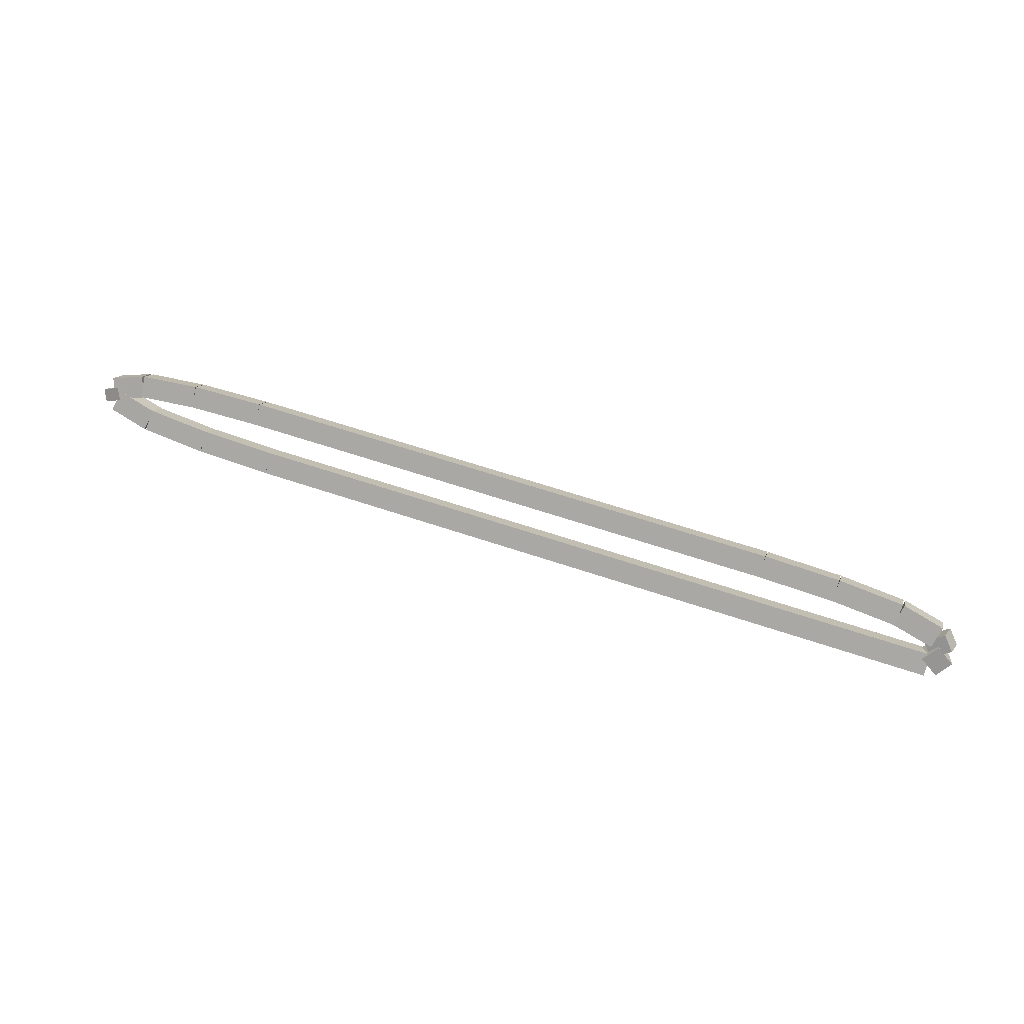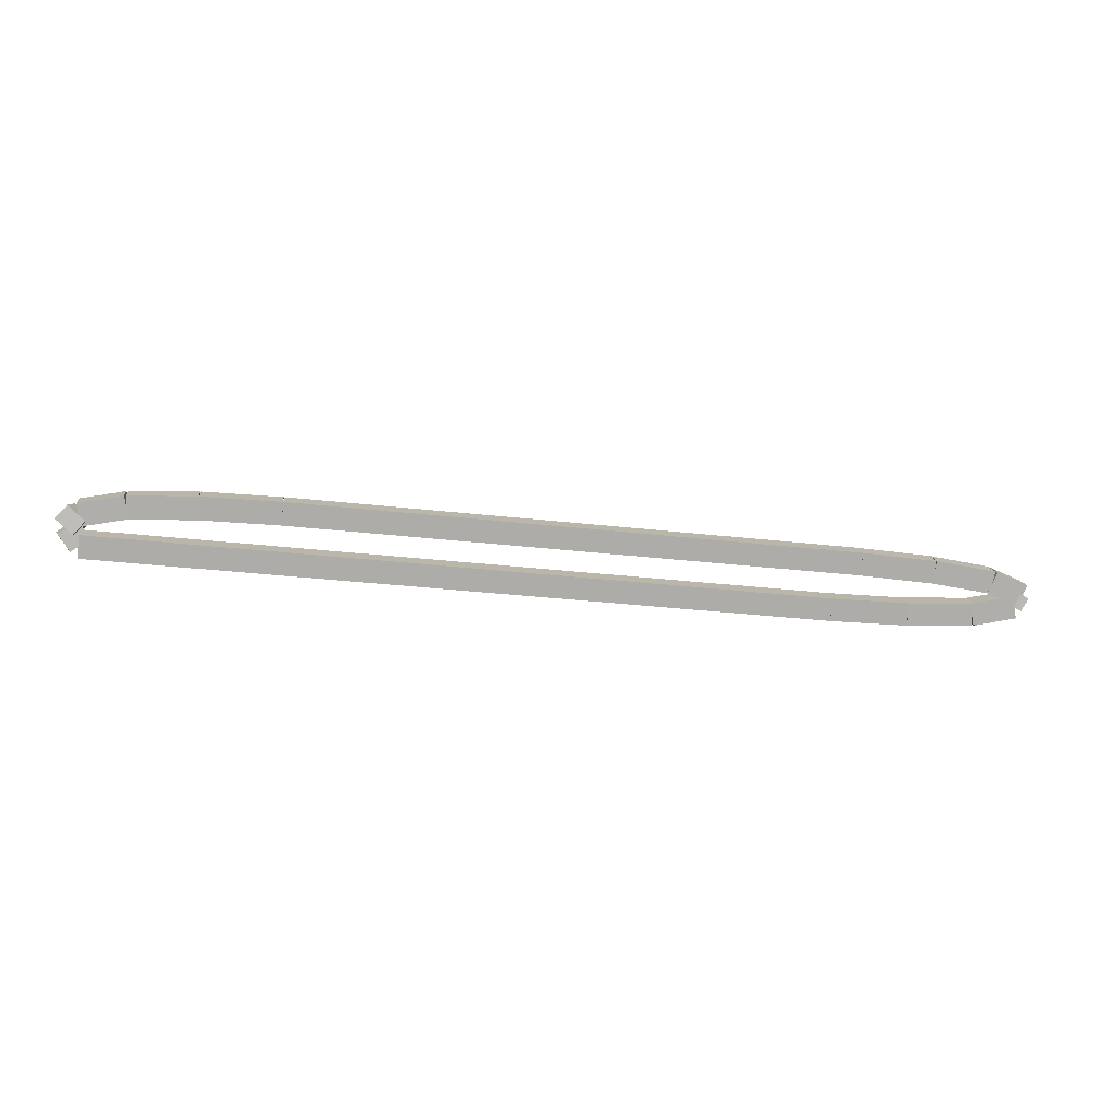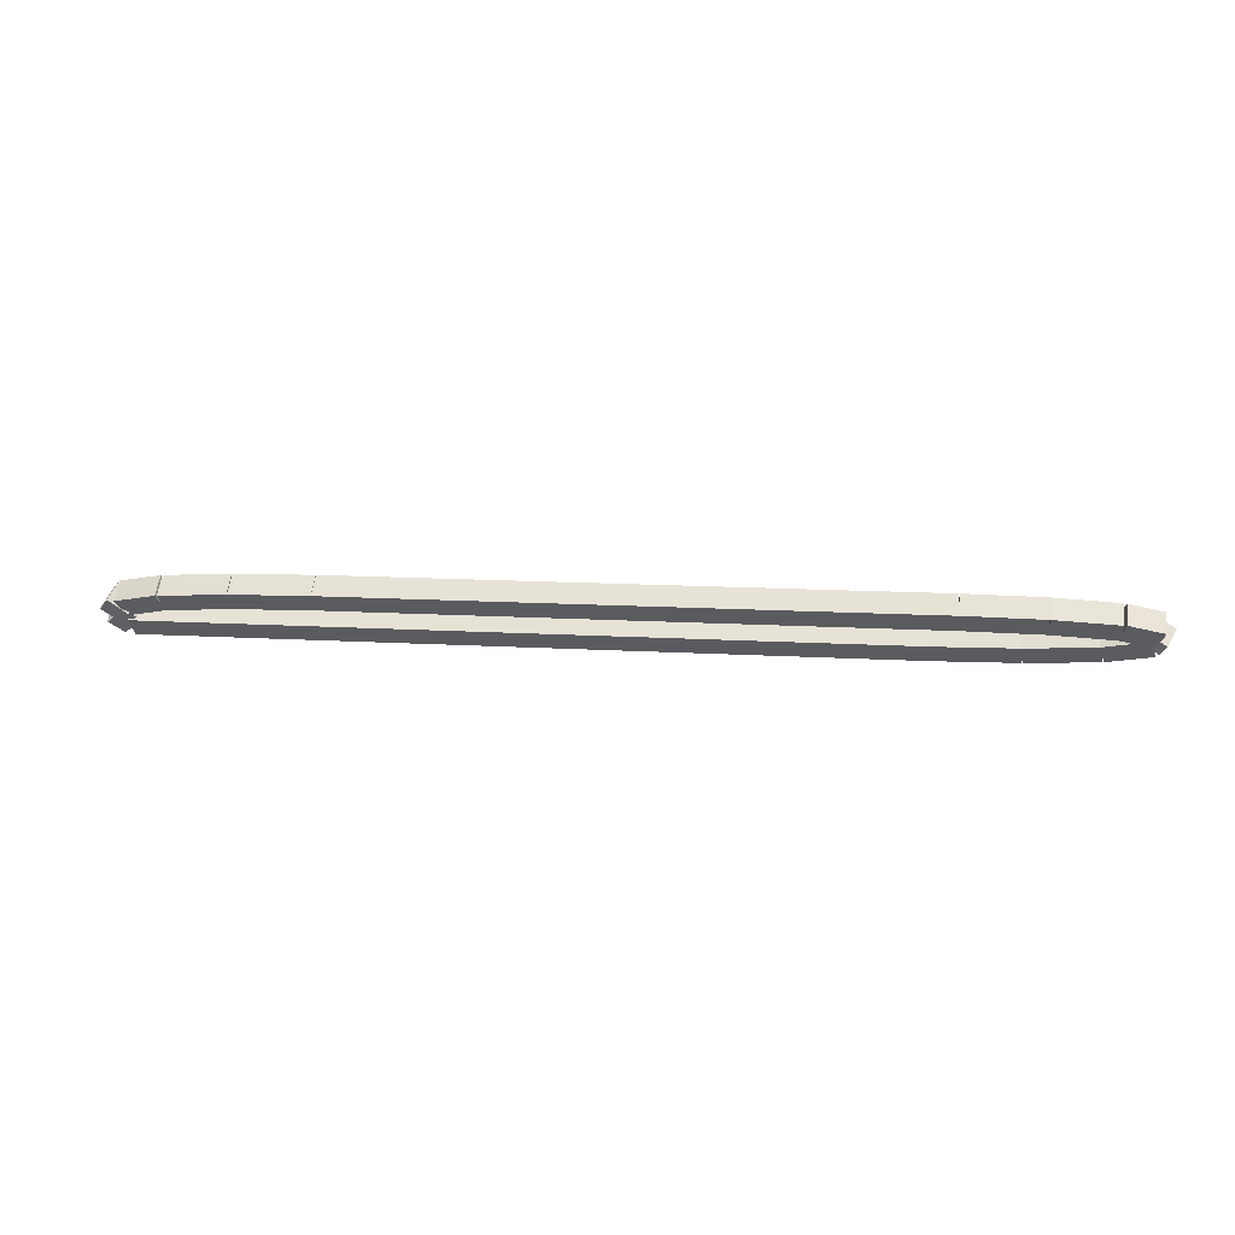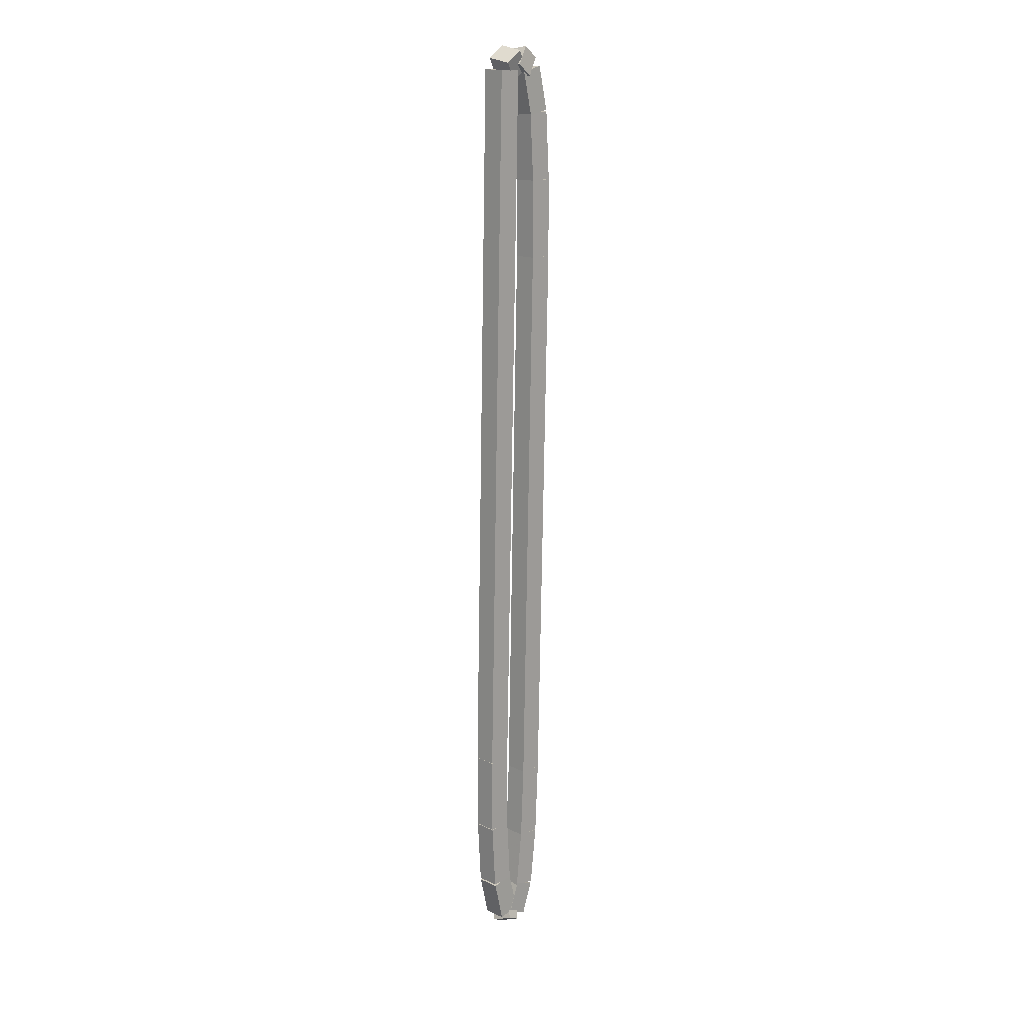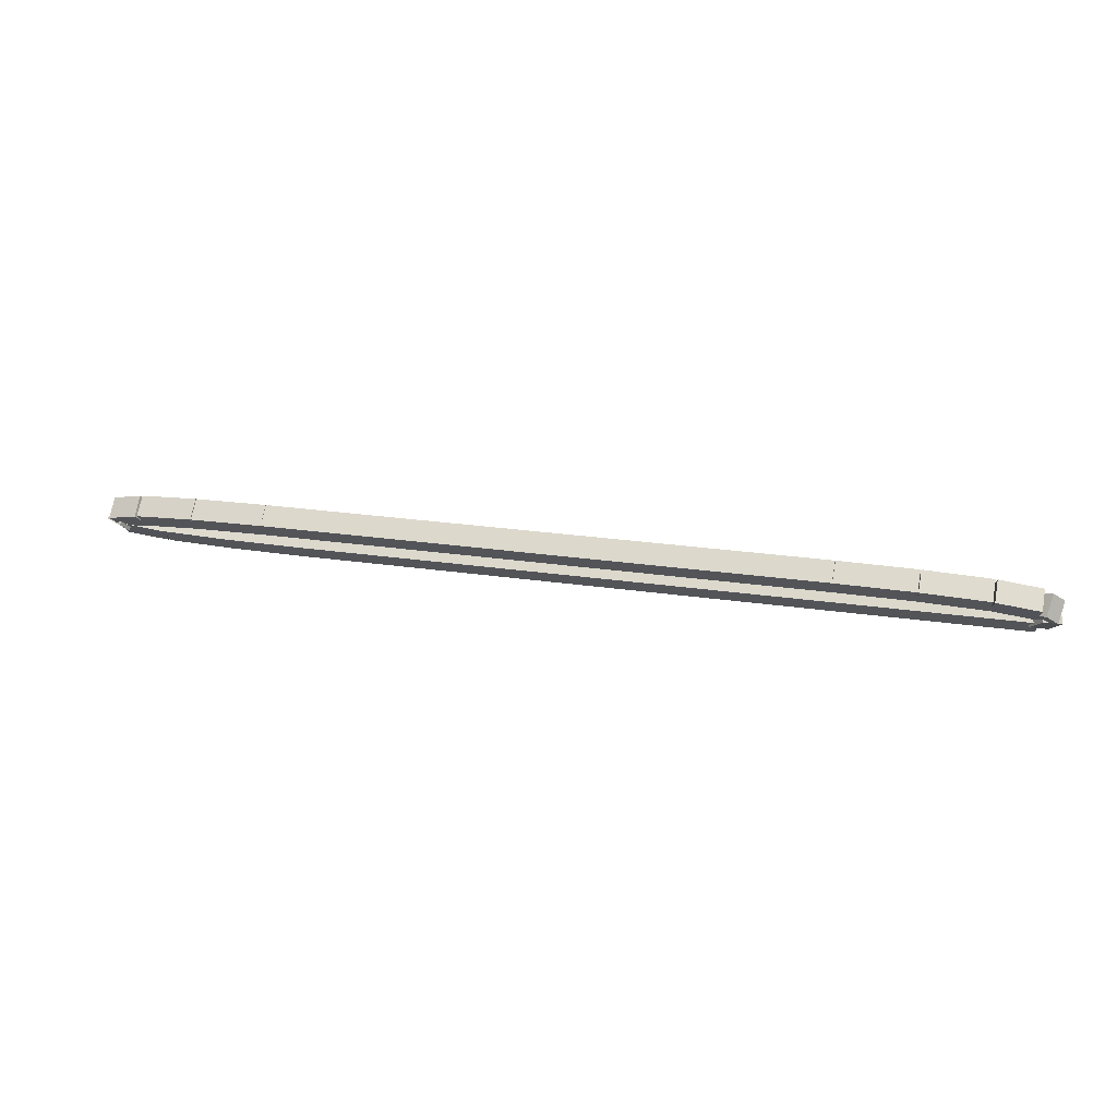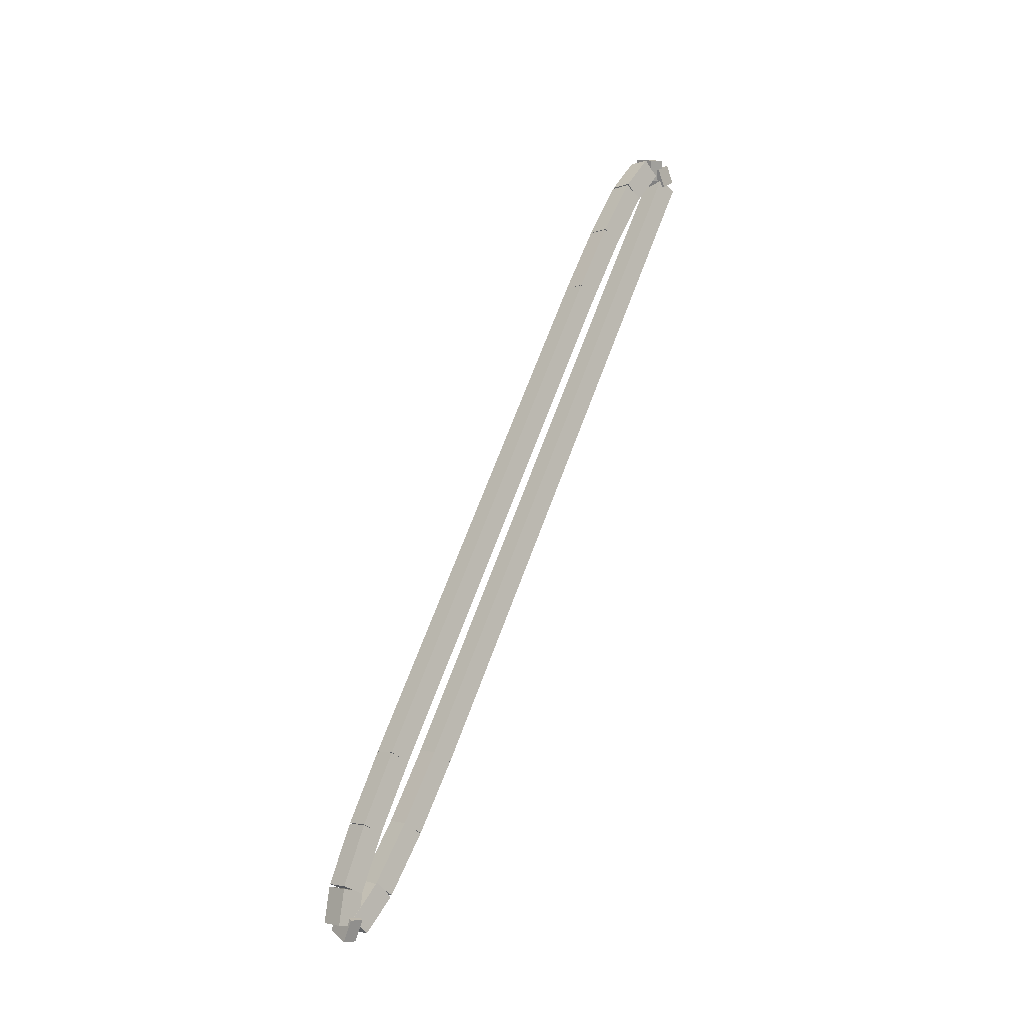
<metadata>
{"format":"obj","ext":"obj","renderer":"f3d","projection":"perspective","resolution":1024,"background":"white","views":[{"elev":57.5,"azim":19.8,"up":"+Z"},{"elev":-31.9,"azim":170.8,"up":"+Z"},{"elev":11.0,"azim":-170.6,"up":"+Z"},{"elev":-75.5,"azim":89.1,"up":"+Z"},{"elev":22.7,"azim":14.6,"up":"+Y"},{"elev":66.3,"azim":-69.9,"up":"+Z"}]}
</metadata>
<code>
g name
v 12.02 50.66 0.1414
v 12.07 50.44 0.3067
v 12.29 50.37 0.1414
v 12.23 50.59 -0.02386
v 11.86 50.52 8.643e-07
v 11.92 50.3 0.1653
v 12.14 50.23 8.643e-07
v 12.08 50.45 -0.1653
f 1 2 3 4
f 6 2 1 5
f 5 1 4 8
f 6 5 8 7
f 8 4 3 7
f 7 3 2 6
g name
v 11.88 50.5 0.2671
v 12.1 50.57 0.4328
v 12.15 50.79 0.2671
v 11.93 50.72 0.1014
v 12.02 50.37 0.1414
v 12.23 50.44 0.3071
v 12.29 50.66 0.1414
v 12.07 50.59 -0.02428
f 9 10 11 12
f 14 10 9 13
f 13 9 12 16
f 14 13 16 15
f 16 12 11 15
f 15 11 10 14
g name
v 11.45 50.54 0.3614
v 11.52 50.73 0.5583
v 11.52 50.93 0.3614
v 11.45 50.74 0.1644
v 11.98 50.45 0.2671
v 12.05 50.64 0.4641
v 12.05 50.84 0.2671
v 11.98 50.65 0.07015
f 17 18 19 20
f 22 18 17 21
f 21 17 20 24
f 22 21 24 23
f 24 20 19 23
f 23 19 18 22
g name
v 10.65 50.58 0.4085
v 10.67 50.78 0.6082
v 10.67 50.98 0.4085
v 10.65 50.78 0.2088
v 11.48 50.54 0.3614
v 11.5 50.74 0.5611
v 11.5 50.94 0.3614
v 11.48 50.74 0.1617
f 25 26 27 28
f 30 26 25 29
f 29 25 28 32
f 30 29 32 31
f 32 28 27 31
f 31 27 26 30
g name
v 9.697 50.6 0.4242
v 9.703 50.8 0.6242
v 9.703 51 0.4242
v 9.697 50.8 0.2243
v 10.66 50.58 0.4085
v 10.67 50.78 0.6085
v 10.67 50.98 0.4085
v 10.66 50.78 0.2085
f 33 34 35 36
f 38 34 33 37
f 37 33 36 40
f 38 37 40 39
f 40 36 35 39
f 39 35 34 38
g name
v 2.711 51 0.4242
v 2.711 50.8 0.2242
v 2.711 50.6 0.4242
v 2.711 50.8 0.6242
v 9.7 51 0.4242
v 9.7 50.8 0.2242
v 9.7 50.6 0.4242
v 9.7 50.8 0.6242
f 41 42 43 44
f 46 42 41 45
f 45 41 44 48
f 46 45 48 47
f 48 44 43 47
f 47 43 42 46
g name
v 1.785 50.58 0.4085
v 1.778 50.78 0.6085
v 1.778 50.98 0.4085
v 1.785 50.78 0.2085
v 2.714 50.6 0.4242
v 2.708 50.8 0.6242
v 2.708 51 0.4242
v 2.714 50.8 0.2243
f 49 50 51 52
f 54 50 49 53
f 53 49 52 56
f 54 53 56 55
f 56 52 51 55
f 55 51 50 54
g name
v 1.046 50.54 0.3614
v 1.021 50.74 0.561
v 1.021 50.94 0.3614
v 1.046 50.74 0.1618
v 1.794 50.58 0.4085
v 1.769 50.78 0.6081
v 1.769 50.98 0.4085
v 1.794 50.78 0.2089
f 57 58 59 60
f 62 58 57 61
f 61 57 60 64
f 62 61 64 63
f 64 60 59 63
f 63 59 58 62
g name
v 0.6751 50.45 0.2671
v 0.5864 50.63 0.4621
v 0.5841 50.84 0.2671
v 0.6728 50.65 0.07209
v 1.079 50.54 0.3614
v 0.9901 50.73 0.5564
v 0.9879 50.93 0.3614
v 1.077 50.75 0.1664
f 65 66 67 68
f 70 66 65 69
f 69 65 68 72
f 70 69 72 71
f 72 68 67 71
f 71 67 66 70
g name
v 0.8673 50.64 0.1571
v 0.7637 50.42 0.3091
v 0.5253 50.43 0.1571
v 0.6289 50.64 0.005125
v 0.8007 50.75 0.2671
v 0.697 50.53 0.4191
v 0.4586 50.54 0.2671
v 0.5623 50.75 0.1151
f 73 74 75 76
f 78 74 73 77
f 77 73 76 80
f 78 77 80 79
f 80 76 75 79
f 79 75 74 78
g name
v 1.247 50.64 0.06285
v 1.246 50.43 0.2597
v 1.175 50.24 0.06285
v 1.176 50.45 -0.134
v 0.7323 50.73 0.1571
v 0.7312 50.53 0.354
v 0.6603 50.34 0.1571
v 0.6614 50.54 -0.03971
f 81 82 83 84
f 86 82 81 85
f 85 81 84 88
f 86 85 88 87
f 88 84 83 87
f 87 83 82 86
g name
v 2.048 50.59 0.01571
v 2.048 50.39 0.2154
v 2.026 50.19 0.01571
v 2.026 50.39 -0.184
v 1.223 50.64 0.06285
v 1.222 50.44 0.2625
v 1.2 50.24 0.06285
v 1.2 50.44 -0.1368
f 89 90 91 92
f 94 90 89 93
f 93 89 92 96
f 94 93 96 95
f 96 92 91 95
f 95 91 90 94
g name
v 3.003 50.58 8.624e-07
v 3.003 50.38 0.2
v 2.997 50.18 8.624e-07
v 2.997 50.38 -0.2
v 2.04 50.59 0.01571
v 2.04 50.39 0.2157
v 2.034 50.19 0.01571
v 2.034 50.39 -0.1843
f 97 98 99 100
f 102 98 97 101
f 101 97 100 104
f 102 101 104 103
f 104 100 99 103
f 103 99 98 102
g name
v 12 50.58 8.621e-07
v 12 50.38 0.2
v 12 50.18 8.621e-07
v 12 50.38 -0.2
v 3 50.58 8.621e-07
v 3 50.38 0.2
v 3 50.18 8.621e-07
v 3 50.38 -0.2
f 105 106 107 108
f 110 106 105 109
f 109 105 108 112
f 110 109 112 111
f 112 108 107 111
f 111 107 106 110

</code>
